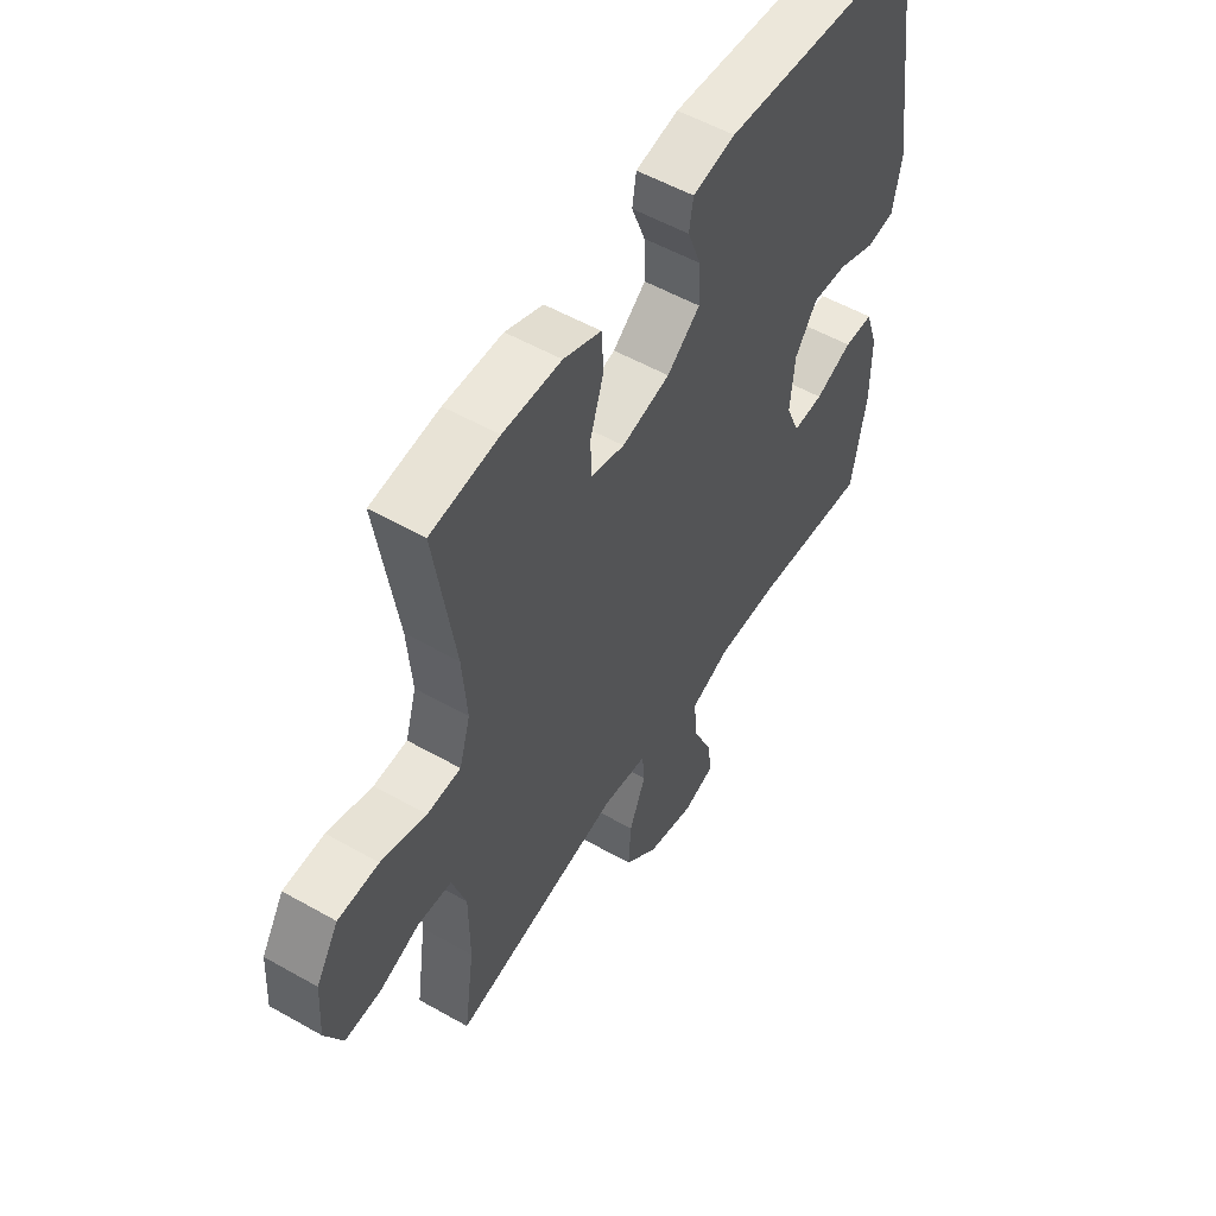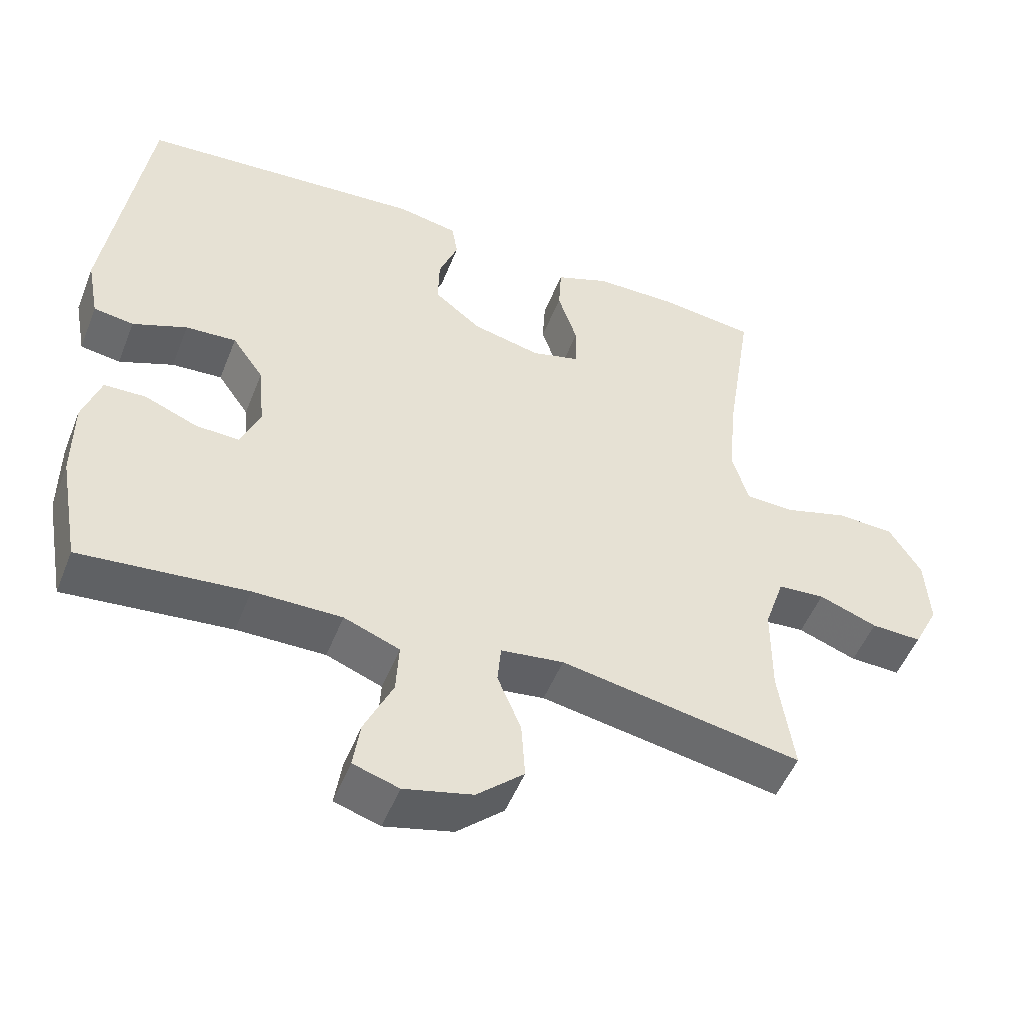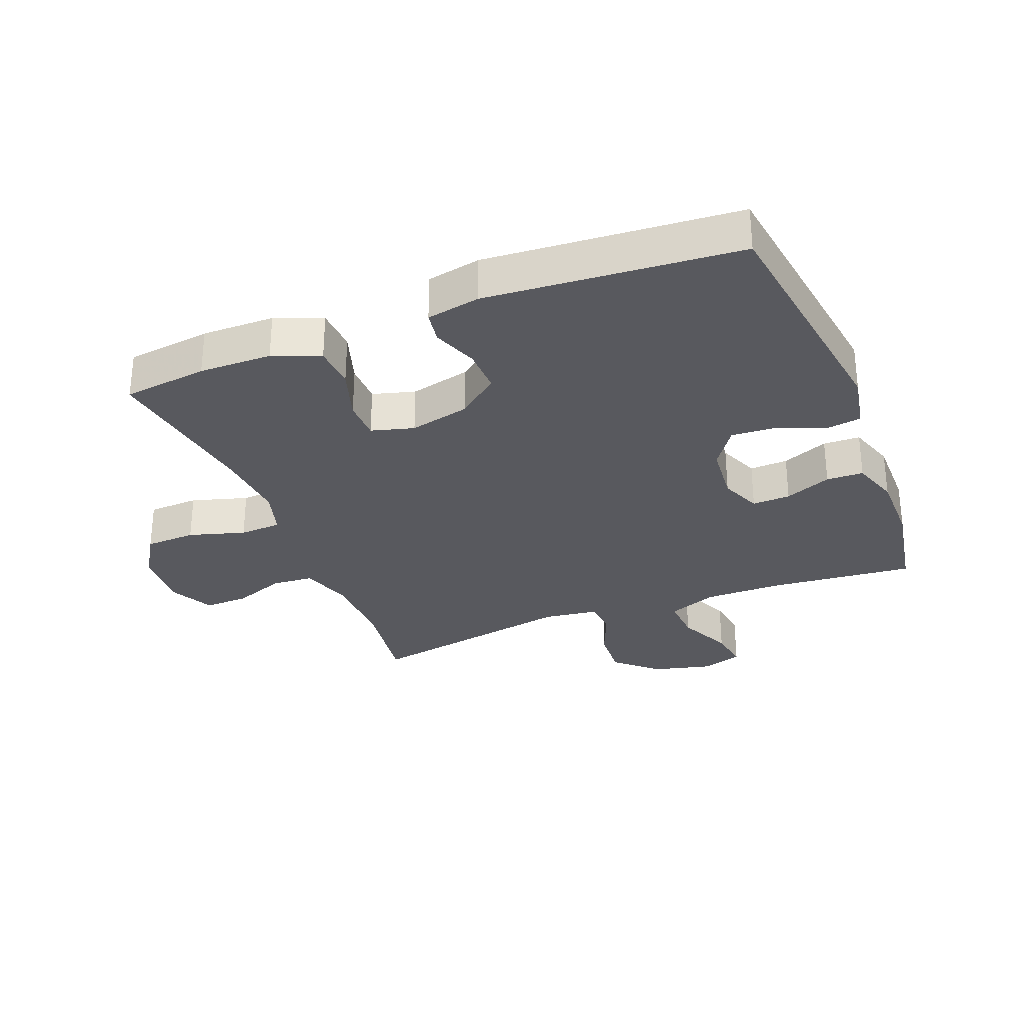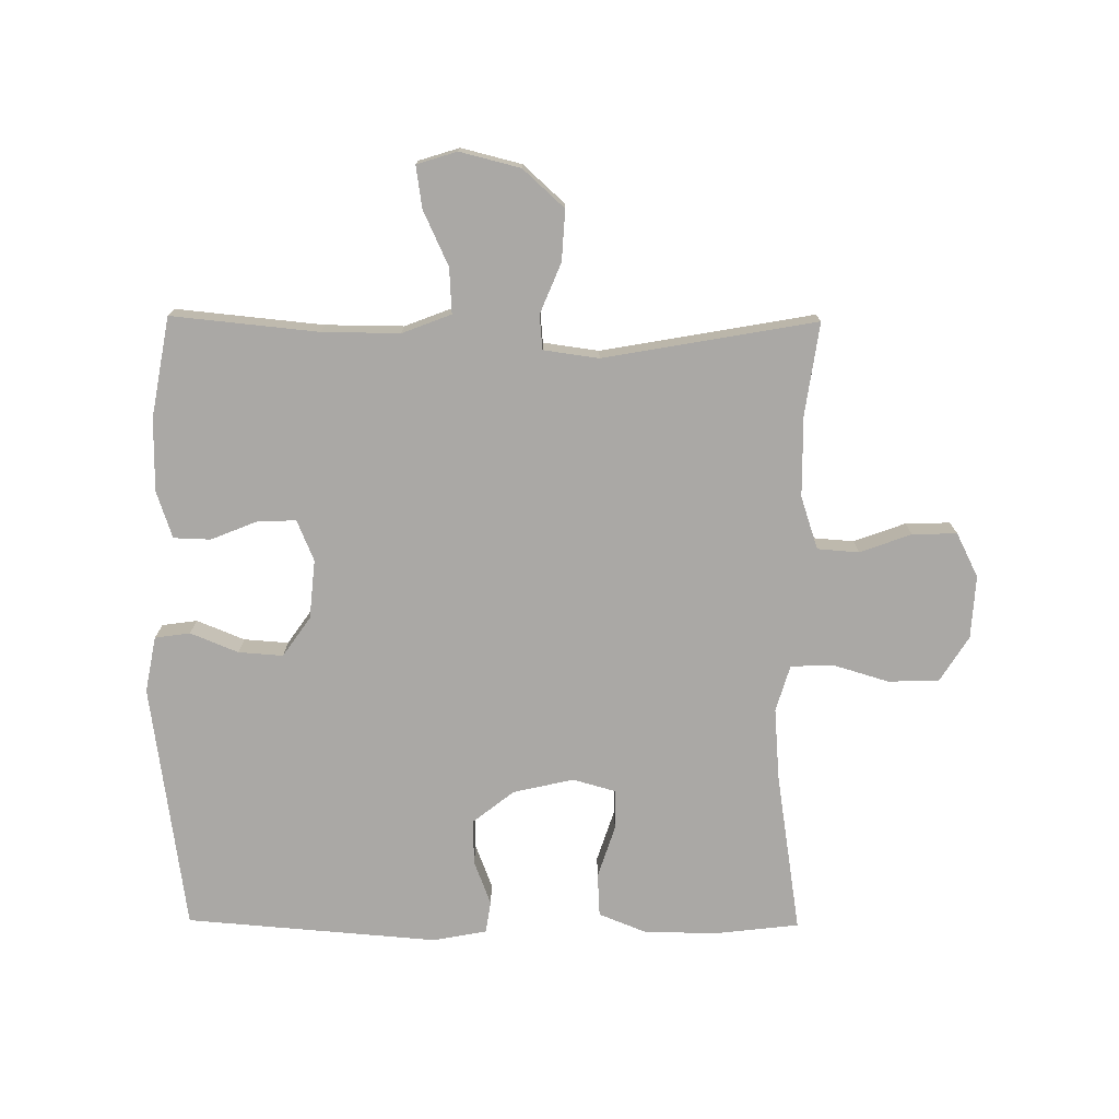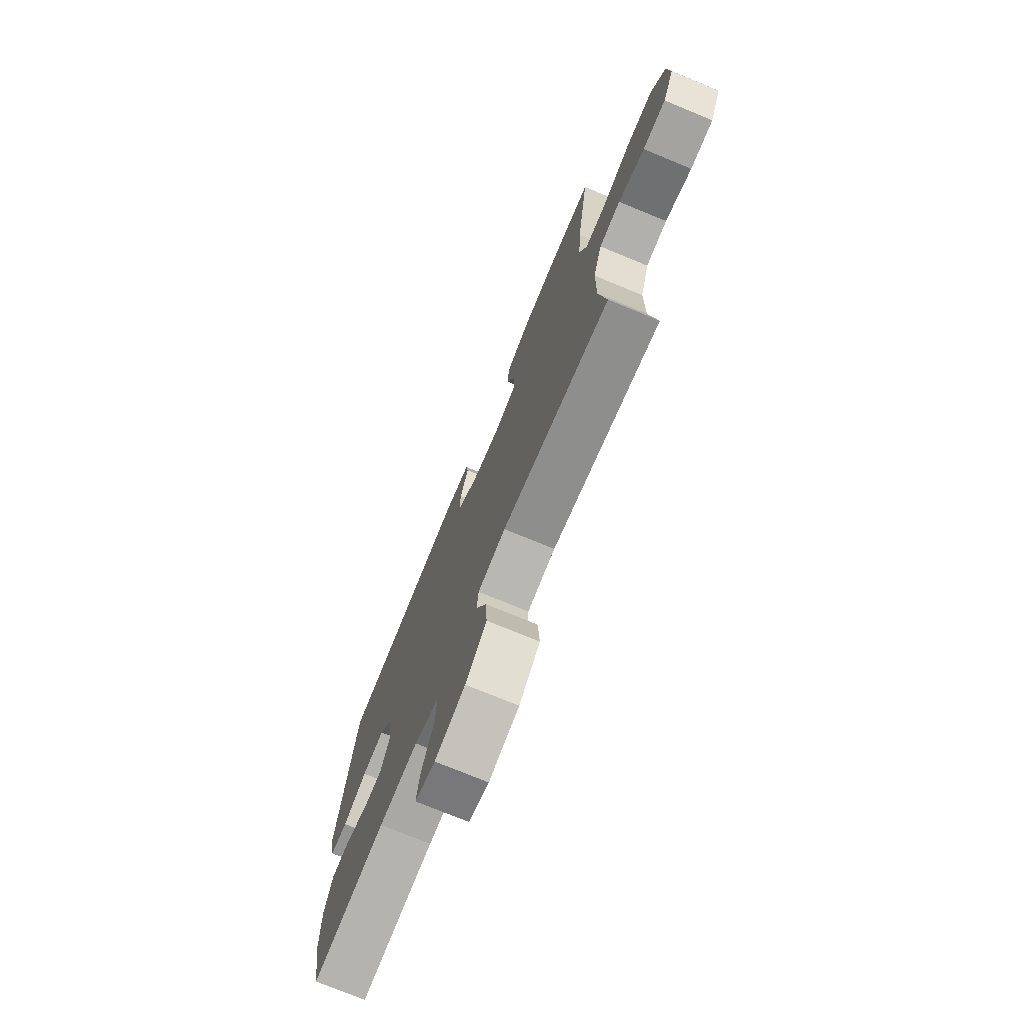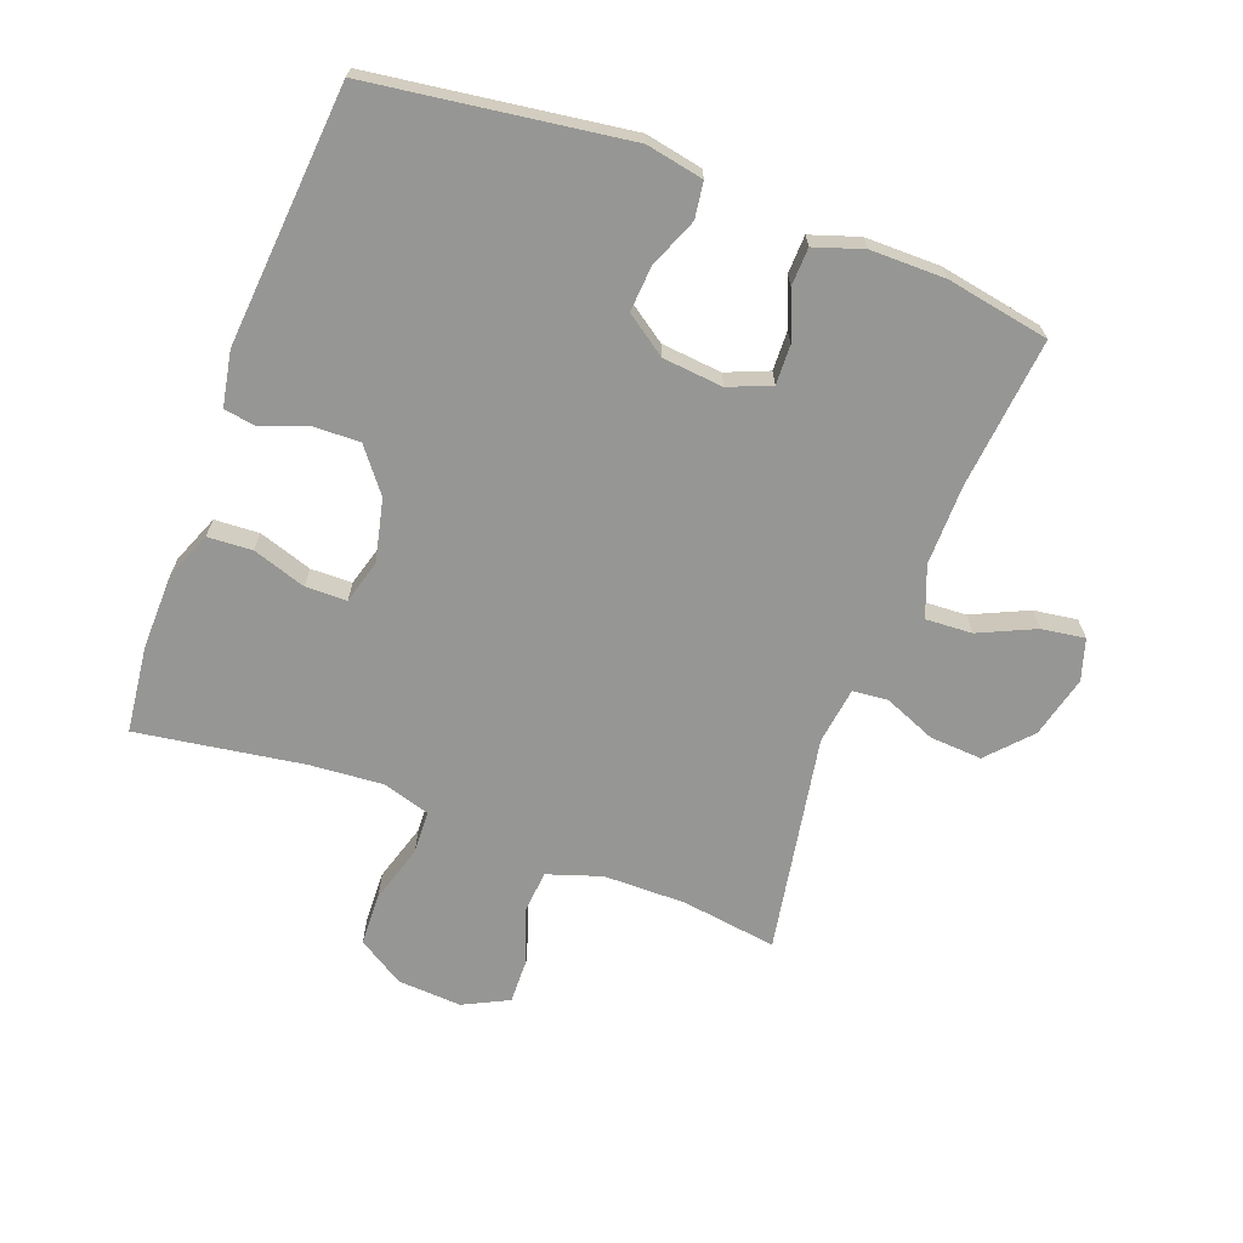
<metadata>
{"format":"obj","ext":"obj","renderer":"f3d","projection":"perspective","resolution":1024,"background":"white","views":[{"elev":54.1,"azim":-58.9,"up":"+Z"},{"elev":-51.0,"azim":158.7,"up":"+Z"},{"elev":-30.3,"azim":21.6,"up":"+Y"},{"elev":-75.1,"azim":179.5,"up":"+Y"},{"elev":-74.6,"azim":-112.4,"up":"+Z"},{"elev":-67.7,"azim":69.4,"up":"+Y"}]}
</metadata>
<code>
v -0.5 0.07 0.5
v -0.365 0.07 0.516
v -0.249 0.07 0.514
v -0.174 0.07 0.484
v -0.17 0.07 0.415
v -0.197 0.07 0.332
v -0.196 0.07 0.268
v -0.128 0.07 0.249
v -0.032 0.07 0.271
v 0.034 0.07 0.323
v 0.032 0.07 0.394
v 0.005 0.07 0.465
v 0.013 0.07 0.516
v 0.098 0.07 0.532
v 0.5 0.07 0.5
v 0.556 0.07 0.104
v 0.539 0.07 0.015
v 0.483 0.07 0.007
v 0.407 0.07 0.038
v 0.336 0.07 0.043
v 0.292 0.07 -0.02
v 0.283 0.07 -0.114
v 0.31 0.07 -0.179
v 0.371 0.07 -0.177
v 0.445 0.07 -0.147
v 0.504 0.07 -0.149
v 0.529 0.07 -0.224
v 0.529 0.07 -0.34
v 0.5 0.07 -0.5
v 0.267 0.07 -0.477
v 0.143 0.07 -0.476
v 0.065 0.07 -0.506
v 0.069 0.07 -0.578
v 0.109 0.07 -0.665
v 0.119 0.07 -0.732
v 0.055 0.07 -0.752
v -0.041 0.07 -0.728
v -0.107 0.07 -0.668
v -0.102 0.07 -0.587
v -0.069 0.07 -0.507
v -0.074 0.07 -0.452
v -0.162 0.07 -0.44
v -0.5 0.07 -0.5
v -0.479 0.07 -0.352
v -0.48 0.07 -0.224
v -0.508 0.07 -0.14
v -0.574 0.07 -0.135
v -0.656 0.07 -0.165
v -0.727 0.07 -0.167
v -0.762 0.07 -0.097
v -0.756 0.07 0.003
v -0.711 0.07 0.075
v -0.63 0.07 0.078
v -0.54 0.07 0.051
v -0.473 0.07 0.054
v -0.451 0.07 0.128
v -0.46 0.07 0.242
v -0.5 0 0.5
v -0.365 0 0.516
v -0.249 0 0.514
v -0.174 0 0.484
v -0.17 0 0.415
v -0.197 0 0.332
v -0.196 0 0.268
v -0.128 0 0.249
v -0.032 0 0.271
v 0.034 0 0.323
v 0.032 0 0.394
v 0.005 0 0.465
v 0.013 0 0.516
v 0.098 0 0.532
v 0.5 0 0.5
v 0.556 0 0.104
v 0.539 0 0.015
v 0.483 0 0.007
v 0.407 0 0.038
v 0.336 0 0.043
v 0.292 0 -0.02
v 0.283 0 -0.114
v 0.31 0 -0.179
v 0.371 0 -0.177
v 0.445 0 -0.147
v 0.504 0 -0.149
v 0.529 0 -0.224
v 0.529 0 -0.34
v 0.5 0 -0.5
v 0.267 0 -0.477
v 0.143 0 -0.476
v 0.065 0 -0.506
v 0.069 0 -0.578
v 0.109 0 -0.665
v 0.119 0 -0.732
v 0.055 0 -0.752
v -0.041 0 -0.728
v -0.107 0 -0.668
v -0.102 0 -0.587
v -0.069 0 -0.507
v -0.074 0 -0.452
v -0.162 0 -0.44
v -0.5 0 -0.5
v -0.479 0 -0.352
v -0.48 0 -0.224
v -0.508 0 -0.14
v -0.574 0 -0.135
v -0.656 0 -0.165
v -0.727 0 -0.167
v -0.762 0 -0.097
v -0.756 0 0.003
v -0.711 0 0.075
v -0.63 0 0.078
v -0.54 0 0.051
v -0.473 0 0.054
v -0.451 0 0.128
v -0.46 0 0.242
f 52 53 54
f 51 52 54
f 50 51 54
f 49 50 54
f 48 49 54
f 47 48 54
f 46 47 54 55
f 45 46 55 56
f 42 43 44
f 44 45 56
f 42 44 56
f 41 42 56
f 38 39 40
f 37 38 40
f 36 37 40
f 35 36 40
f 34 35 40
f 33 34 40
f 32 33 40 41
f 41 56 57
f 32 41 57
f 31 32 57
f 28 29 30
f 27 28 30
f 26 27 30
f 25 26 30
f 24 25 30
f 23 24 30 31
f 17 18 19
f 16 17 19
f 15 16 19
f 14 15 19
f 13 14 19
f 12 13 19
f 11 12 19
f 10 11 19 20
f 9 10 20 21
f 4 5 6
f 3 4 6
f 2 3 6
f 1 2 6
f 57 1 6
f 57 6 7
f 57 7 8
f 31 57 8
f 23 31 8
f 22 23 8
f 8 9 21 22
f 111 110 109
f 111 109 108
f 111 108 107
f 111 107 106
f 111 106 105
f 111 105 104
f 112 111 104 103
f 113 112 103 102
f 101 100 99
f 113 102 101
f 113 101 99
f 113 99 98
f 97 96 95
f 97 95 94
f 97 94 93
f 97 93 92
f 97 92 91
f 97 91 90
f 98 97 90 89
f 114 113 98
f 114 98 89
f 114 89 88
f 87 86 85
f 87 85 84
f 87 84 83
f 87 83 82
f 87 82 81
f 88 87 81 80
f 76 75 74
f 76 74 73
f 76 73 72
f 76 72 71
f 76 71 70
f 76 70 69
f 76 69 68
f 77 76 68 67
f 78 77 67 66
f 63 62 61
f 63 61 60
f 63 60 59
f 63 59 58
f 63 58 114
f 64 63 114
f 65 64 114
f 65 114 88
f 65 88 80
f 65 80 79
f 79 78 66 65
f 1 58 59 2
f 2 59 60 3
f 3 60 61 4
f 4 61 62 5
f 5 62 63 6
f 6 63 64 7
f 7 64 65 8
f 8 65 66 9
f 9 66 67 10
f 10 67 68 11
f 11 68 69 12
f 12 69 70 13
f 13 70 71 14
f 14 71 72 15
f 15 72 73 16
f 16 73 74 17
f 17 74 75 18
f 18 75 76 19
f 19 76 77 20
f 20 77 78 21
f 21 78 79 22
f 22 79 80 23
f 23 80 81 24
f 24 81 82 25
f 25 82 83 26
f 26 83 84 27
f 27 84 85 28
f 28 85 86 29
f 29 86 87 30
f 30 87 88 31
f 31 88 89 32
f 32 89 90 33
f 33 90 91 34
f 34 91 92 35
f 35 92 93 36
f 36 93 94 37
f 37 94 95 38
f 38 95 96 39
f 39 96 97 40
f 40 97 98 41
f 41 98 99 42
f 42 99 100 43
f 43 100 101 44
f 44 101 102 45
f 45 102 103 46
f 46 103 104 47
f 47 104 105 48
f 48 105 106 49
f 49 106 107 50
f 50 107 108 51
f 51 108 109 52
f 52 109 110 53
f 53 110 111 54
f 54 111 112 55
f 55 112 113 56
f 56 113 114 57
f 57 114 58 1

</code>
